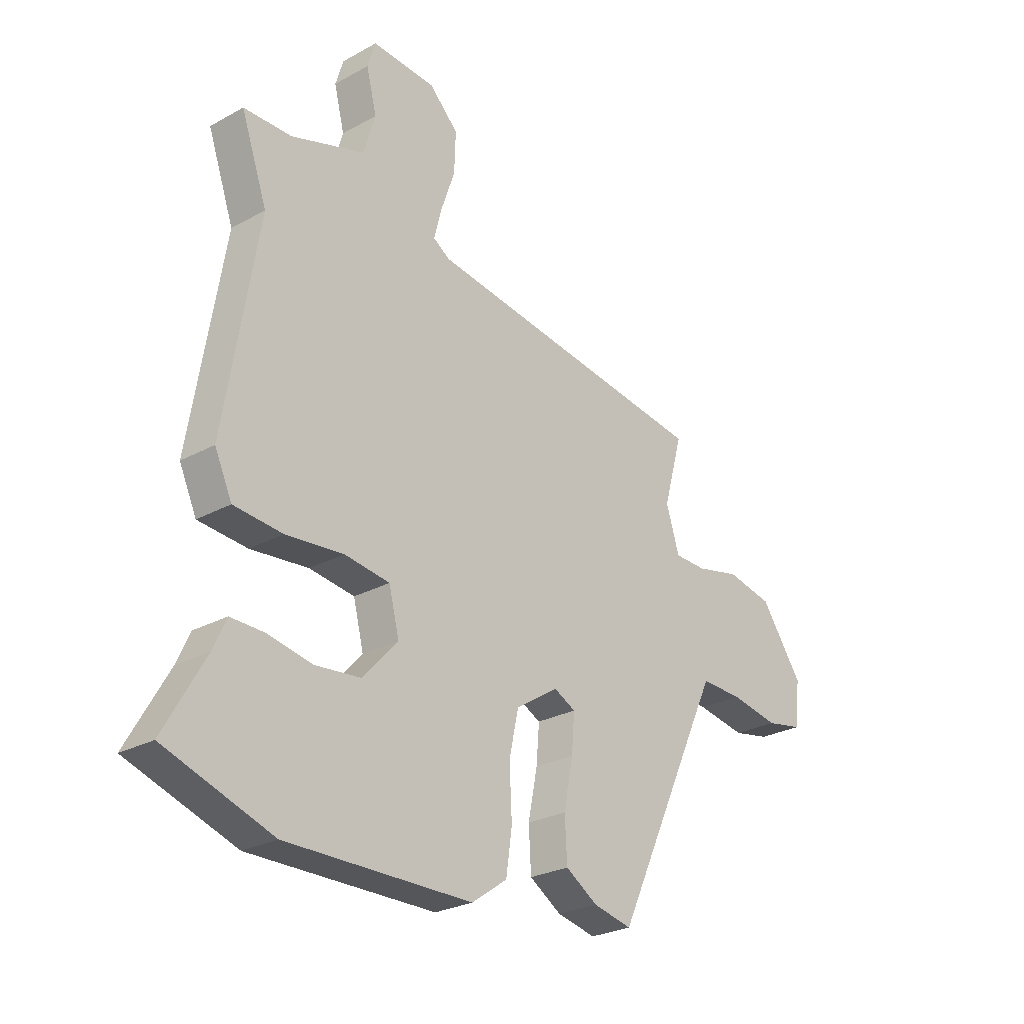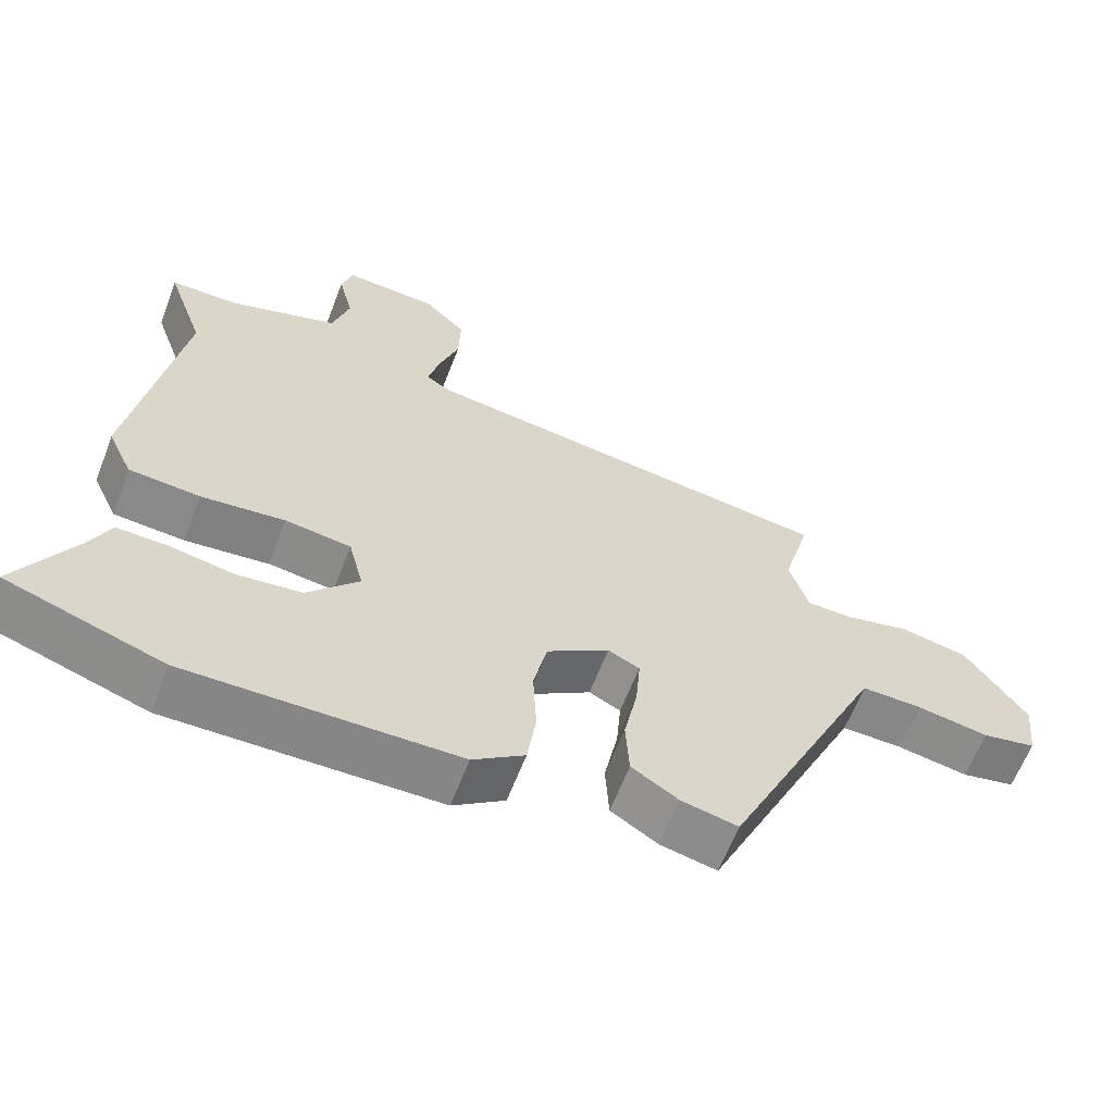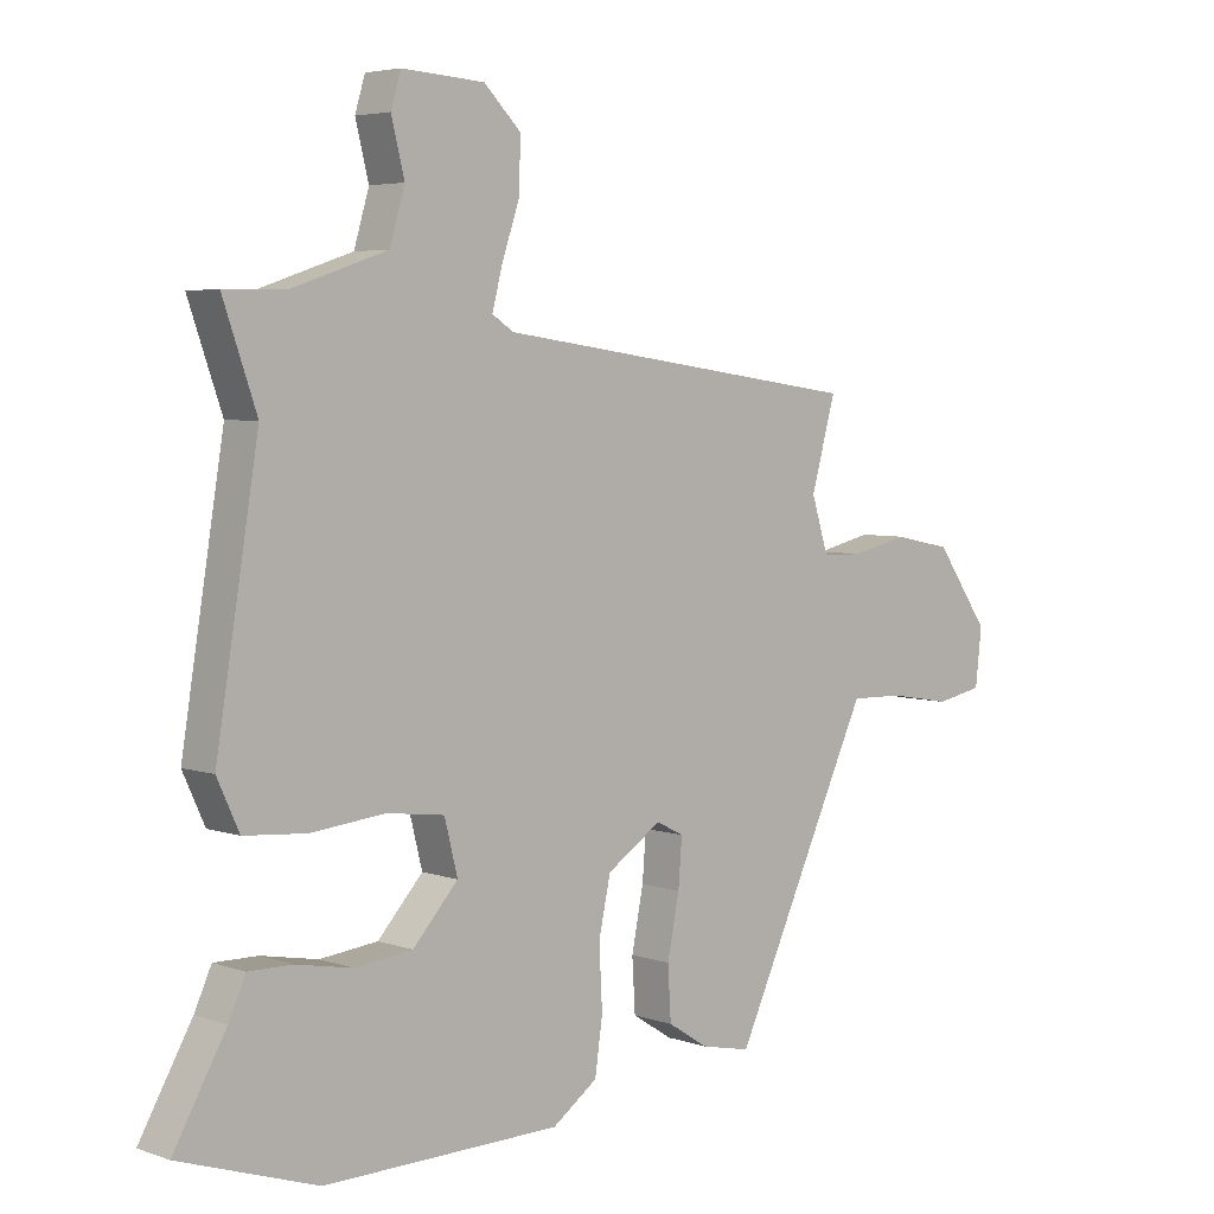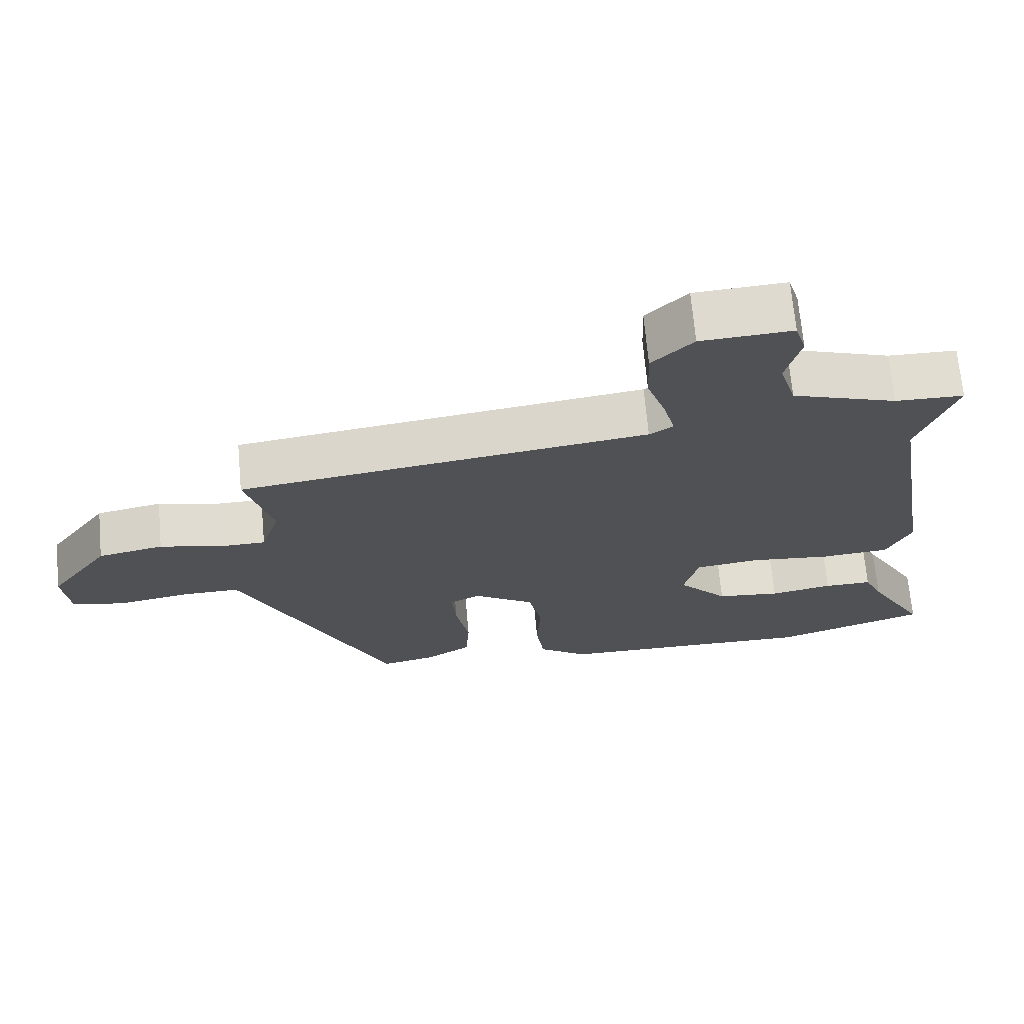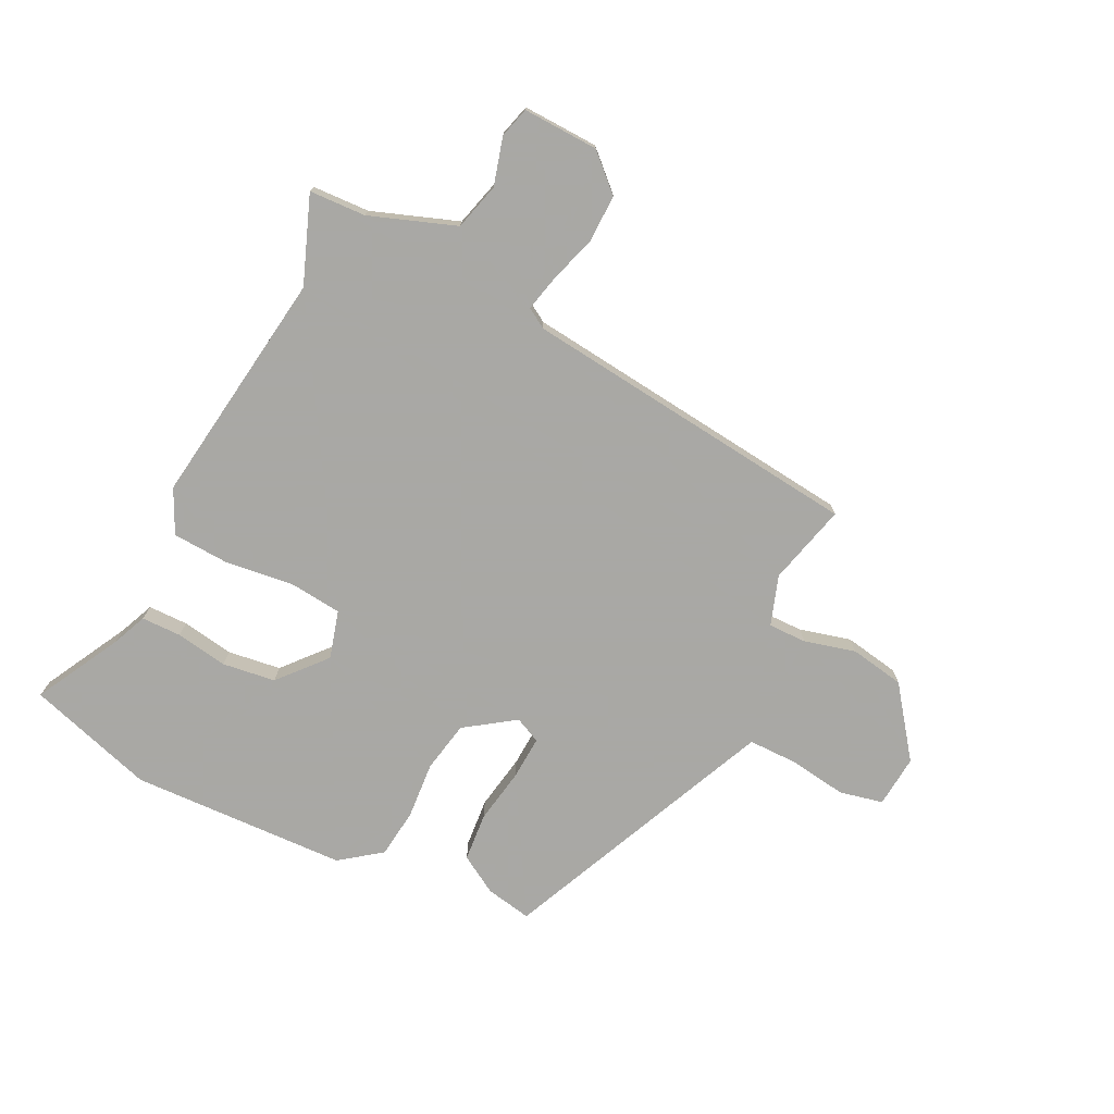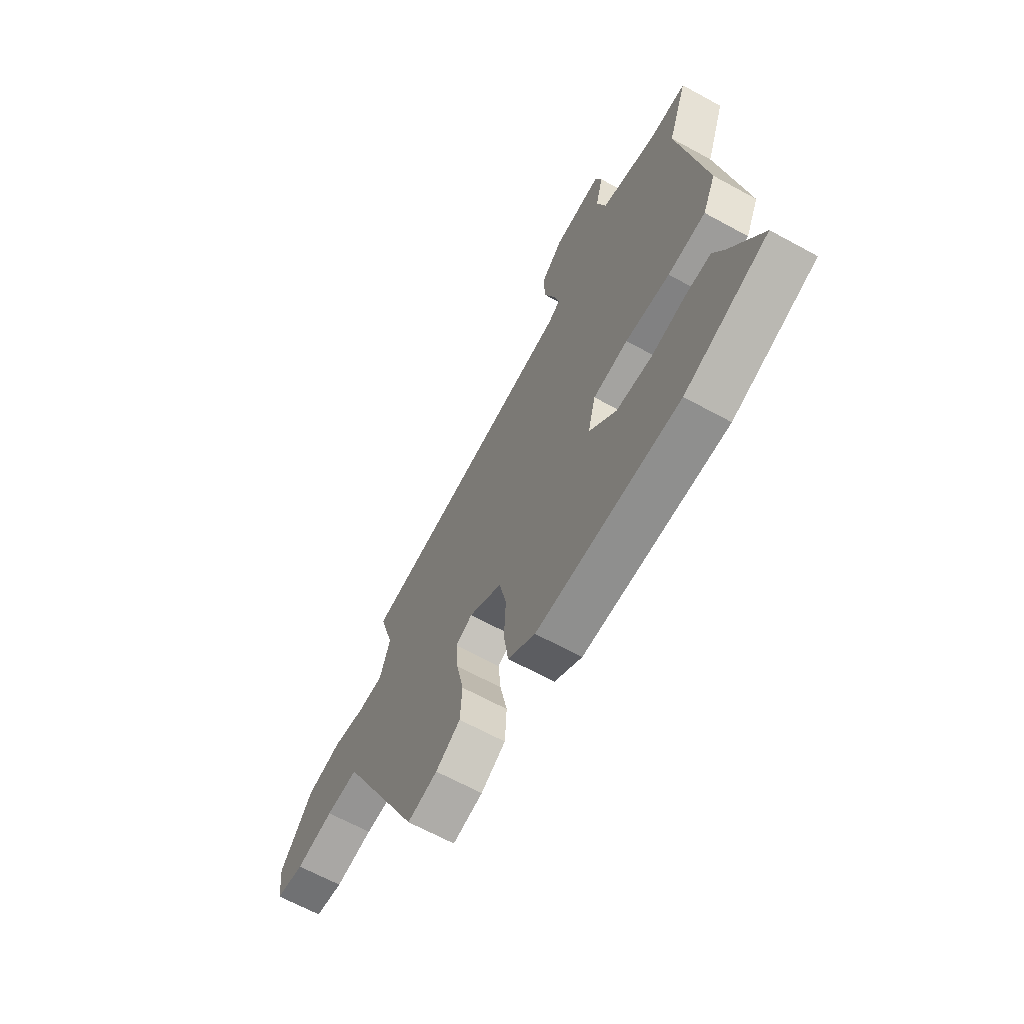
<metadata>
{"format":"obj","ext":"obj","renderer":"f3d","projection":"perspective","resolution":1024,"background":"white","views":[{"elev":-26.5,"azim":-49.2,"up":"+Z"},{"elev":-62.2,"azim":-20.9,"up":"+Z"},{"elev":4.7,"azim":-42.7,"up":"+Z"},{"elev":69.3,"azim":174.8,"up":"+Z"},{"elev":-75.0,"azim":-24.9,"up":"+Y"},{"elev":-65.9,"azim":-118.8,"up":"+Z"}]}
</metadata>
<code>
v 0.52 0.07 0.409
v 0.481 0.07 0.27
v 0.508 0.07 0.184
v 0.574 0.07 0.183
v 0.663 0.07 0.204
v 0.757 0.07 0.185
v 0.843 0.07 0.064
v 0.833 0.07 -0.026
v 0.758 0.07 -0.041
v 0.658 0.07 -0.024
v 0.573 0.07 -0.022
v 0.545 0.07 -0.081
v 0.352 0.07 -0.491
v 0.273 0.07 -0.474
v 0.208 0.07 -0.433
v 0.203 0.07 -0.349
v 0.222 0.07 -0.254
v 0.228 0.07 -0.179
v 0.184 0.07 -0.157
v 0.097 0.07 -0.214
v 0.078 0.07 -0.302
v 0.083 0.07 -0.4
v 0.071 0.07 -0.485
v -0.001 0.07 -0.536
v -0.377 0.07 -0.541
v -0.595 0.07 -0.468
v -0.512 0.07 -0.322
v -0.485 0.07 -0.263
v -0.416 0.07 -0.264
v -0.326 0.07 -0.281
v -0.234 0.07 -0.271
v -0.162 0.07 -0.192
v -0.183 0.07 -0.109
v -0.275 0.07 -0.097
v -0.392 0.07 -0.109
v -0.491 0.07 -0.101
v -0.526 0.07 -0.025
v -0.459 0.07 0.383
v -0.512 0.07 0.534
v -0.414 0.07 0.536
v -0.264 0.07 0.586
v -0.24 0.07 0.667
v -0.261 0.07 0.75
v -0.245 0.07 0.803
v -0.114 0.07 0.795
v -0.055 0.07 0.737
v -0.058 0.07 0.655
v -0.086 0.07 0.573
v -0.102 0.07 0.511
v -0.068 0.07 0.489
v 0.52 0 0.409
v 0.481 0 0.27
v 0.508 0 0.184
v 0.574 0 0.183
v 0.663 0 0.204
v 0.757 0 0.185
v 0.843 0 0.064
v 0.833 0 -0.026
v 0.758 0 -0.041
v 0.658 0 -0.024
v 0.573 0 -0.022
v 0.545 0 -0.081
v 0.352 0 -0.491
v 0.273 0 -0.474
v 0.208 0 -0.433
v 0.203 0 -0.349
v 0.222 0 -0.254
v 0.228 0 -0.179
v 0.184 0 -0.157
v 0.097 0 -0.214
v 0.078 0 -0.302
v 0.083 0 -0.4
v 0.071 0 -0.485
v -0.001 0 -0.536
v -0.377 0 -0.541
v -0.595 0 -0.468
v -0.512 0 -0.322
v -0.485 0 -0.263
v -0.416 0 -0.264
v -0.326 0 -0.281
v -0.234 0 -0.271
v -0.162 0 -0.192
v -0.183 0 -0.109
v -0.275 0 -0.097
v -0.392 0 -0.109
v -0.491 0 -0.101
v -0.526 0 -0.025
v -0.459 0 0.383
v -0.512 0 0.534
v -0.414 0 0.536
v -0.264 0 0.586
v -0.24 0 0.667
v -0.261 0 0.75
v -0.245 0 0.803
v -0.114 0 0.795
v -0.055 0 0.737
v -0.058 0 0.655
v -0.086 0 0.573
v -0.102 0 0.511
v -0.068 0 0.489
f 45 46 47 48
f 45 48 49
f 42 43 44 45
f 41 42 45 49
f 40 41 49 50
f 38 39 40 50
f 34 35 36 37
f 33 34 37 38
f 27 28 29 30
f 27 30 31
f 26 27 31
f 25 26 31
f 24 25 31 32
f 21 22 23 24
f 20 21 24 32
f 14 15 16 17
f 12 13 14 17
f 11 12 17 18
f 7 8 9 10
f 7 10 11
f 4 5 6 7
f 3 4 7 11
f 38 50 1 2
f 33 38 2 3
f 19 20 32 33
f 19 33 3 11
f 11 18 19
f 98 97 96 95
f 99 98 95
f 95 94 93 92
f 99 95 92 91
f 100 99 91 90
f 100 90 89 88
f 87 86 85 84
f 88 87 84 83
f 80 79 78 77
f 81 80 77
f 81 77 76
f 81 76 75
f 82 81 75 74
f 74 73 72 71
f 82 74 71 70
f 67 66 65 64
f 67 64 63 62
f 68 67 62 61
f 60 59 58 57
f 61 60 57
f 57 56 55 54
f 61 57 54 53
f 52 51 100 88
f 53 52 88 83
f 83 82 70 69
f 61 53 83 69
f 69 68 61
f 1 51 52 2
f 2 52 53 3
f 3 53 54 4
f 4 54 55 5
f 5 55 56 6
f 6 56 57 7
f 7 57 58 8
f 8 58 59 9
f 9 59 60 10
f 10 60 61 11
f 11 61 62 12
f 12 62 63 13
f 13 63 64 14
f 14 64 65 15
f 15 65 66 16
f 16 66 67 17
f 17 67 68 18
f 18 68 69 19
f 19 69 70 20
f 20 70 71 21
f 21 71 72 22
f 22 72 73 23
f 23 73 74 24
f 24 74 75 25
f 25 75 76 26
f 26 76 77 27
f 27 77 78 28
f 28 78 79 29
f 29 79 80 30
f 30 80 81 31
f 31 81 82 32
f 32 82 83 33
f 33 83 84 34
f 34 84 85 35
f 35 85 86 36
f 36 86 87 37
f 37 87 88 38
f 38 88 89 39
f 39 89 90 40
f 40 90 91 41
f 41 91 92 42
f 42 92 93 43
f 43 93 94 44
f 44 94 95 45
f 45 95 96 46
f 46 96 97 47
f 47 97 98 48
f 48 98 99 49
f 49 99 100 50
f 50 100 51 1

</code>
